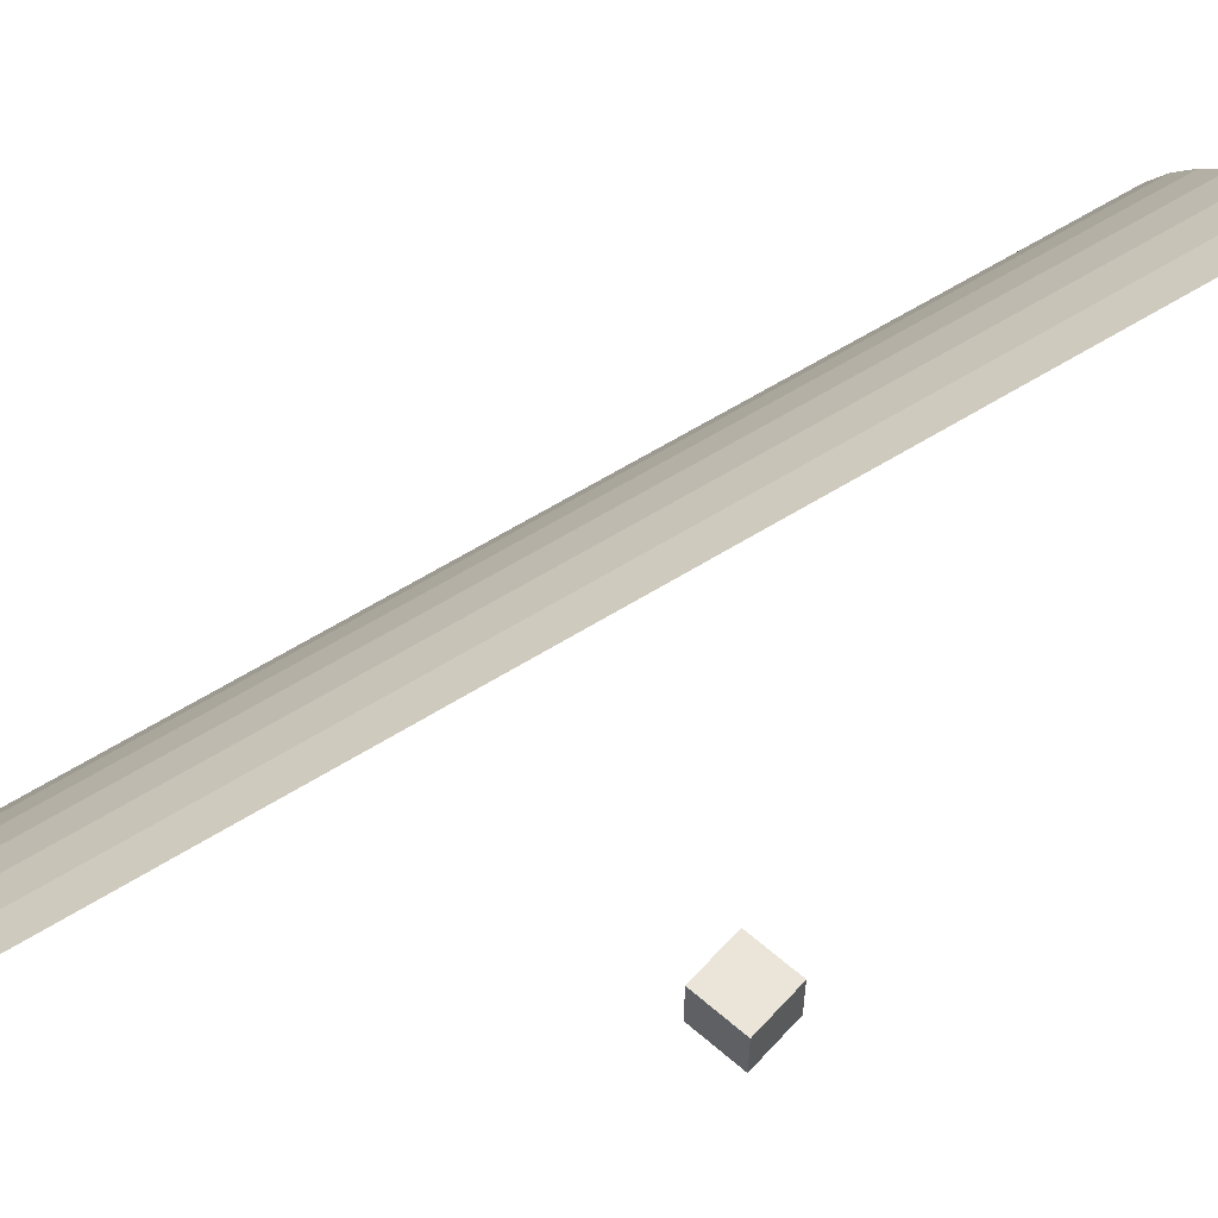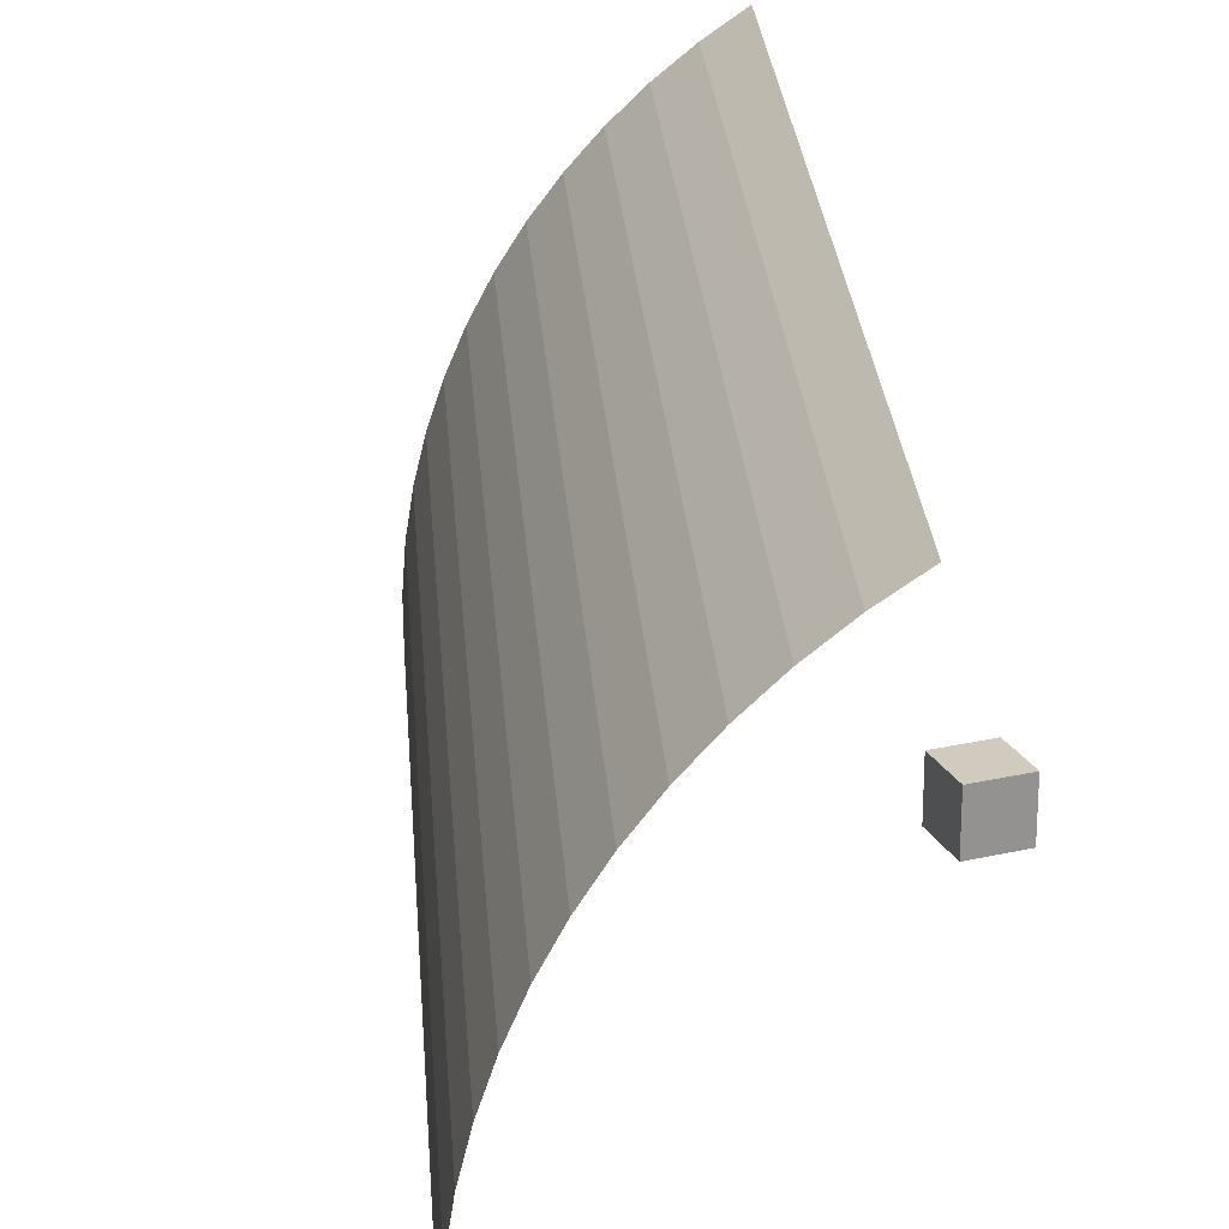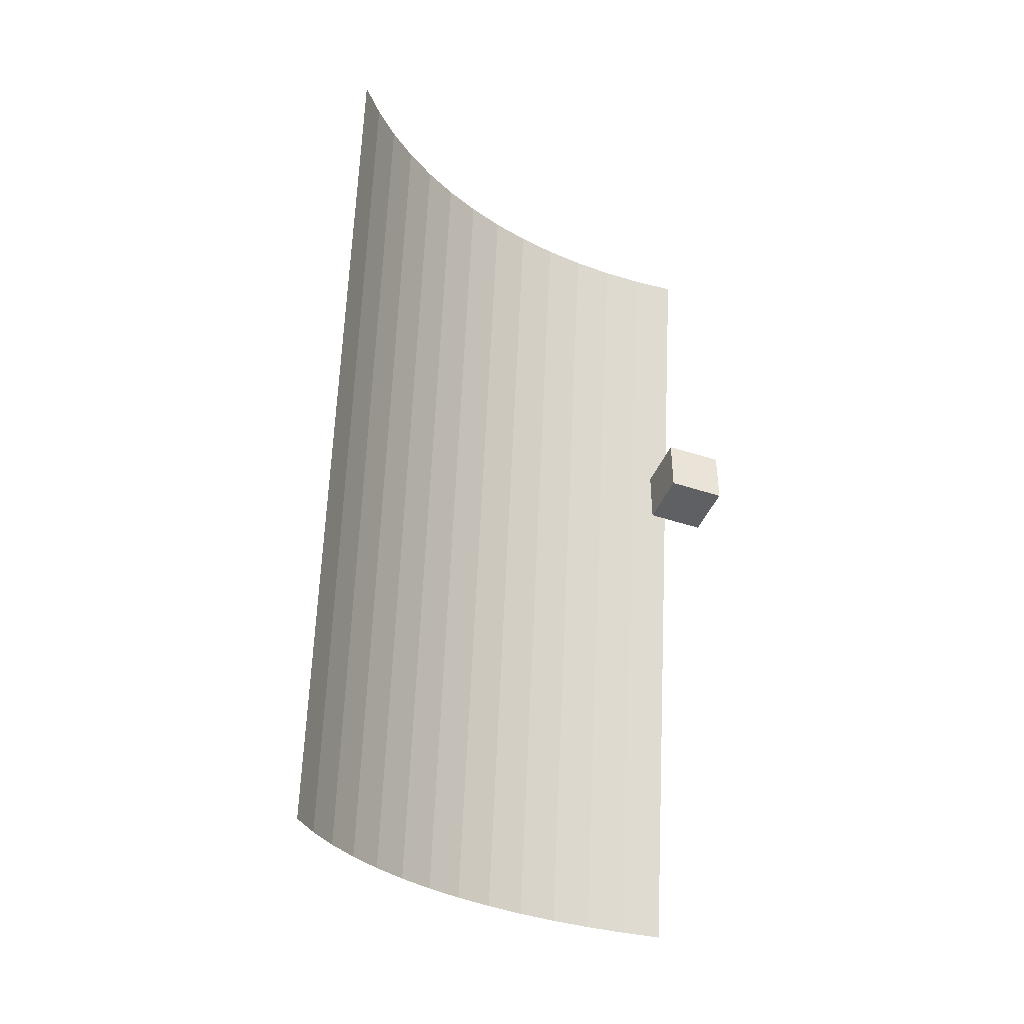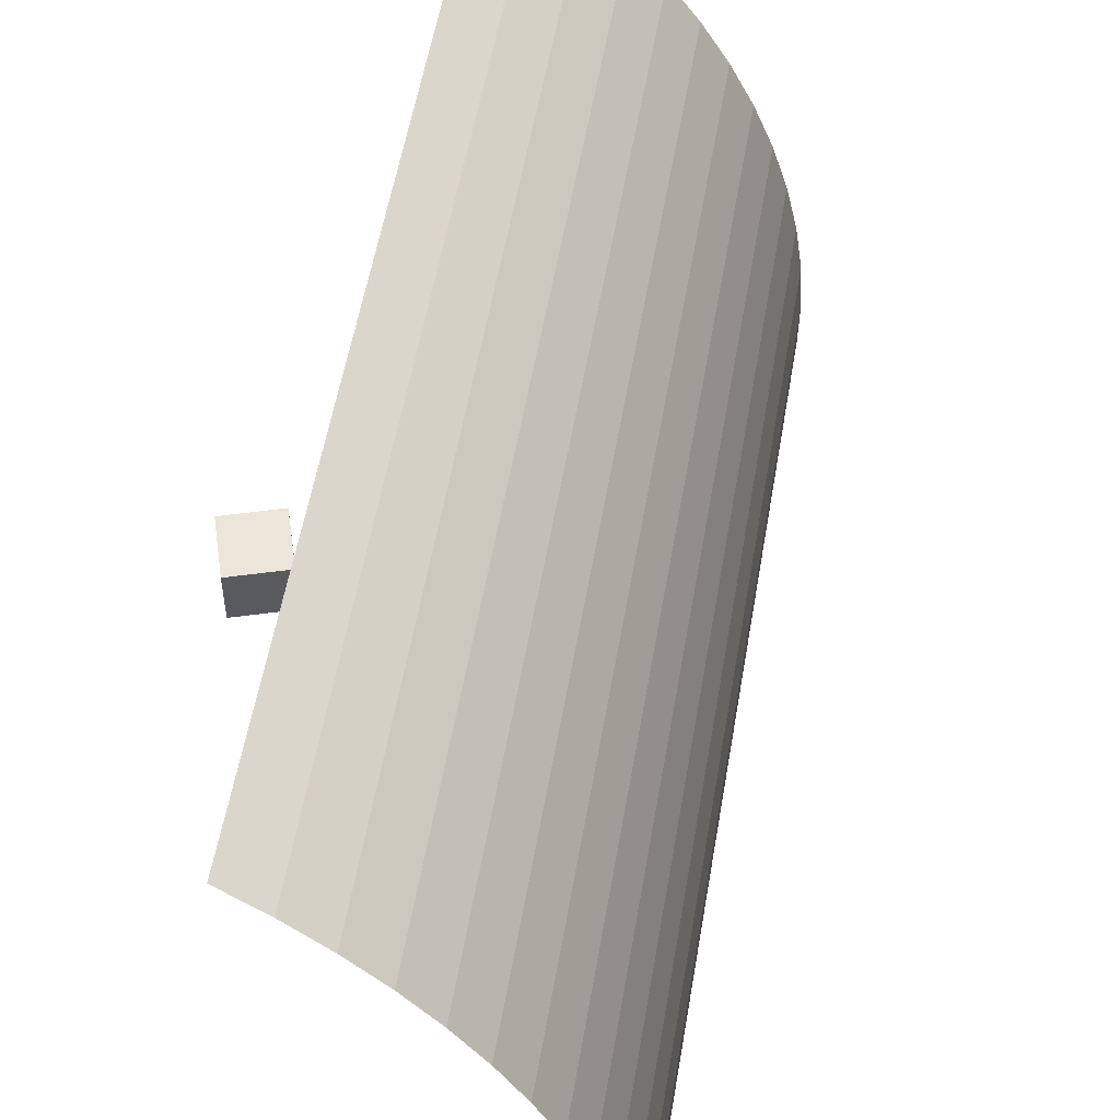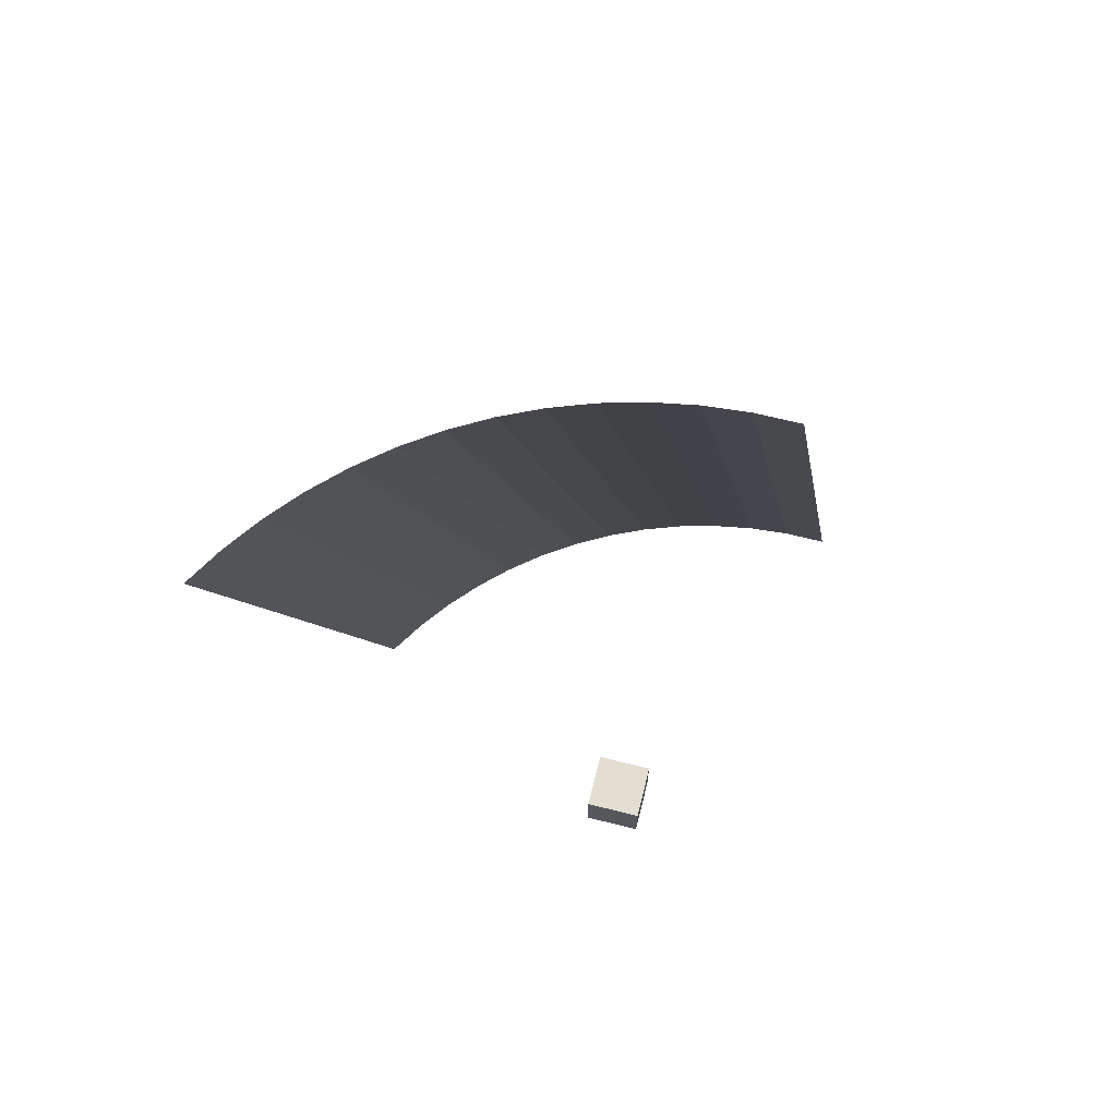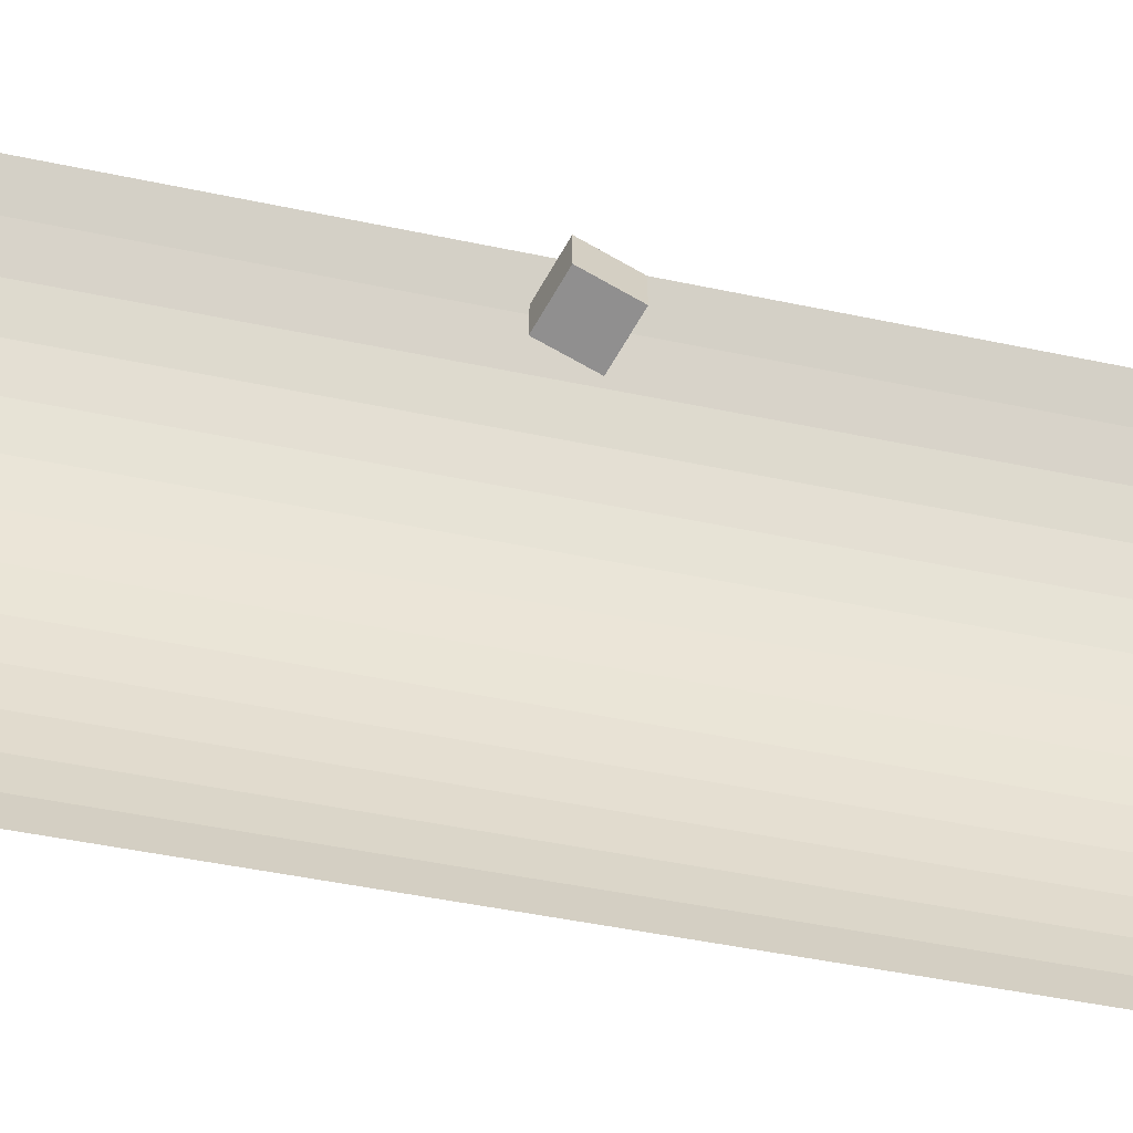
<metadata>
{"format":"obj","ext":"obj","renderer":"f3d","projection":"perspective","resolution":1024,"background":"white","views":[{"elev":59.6,"azim":-138.2,"up":"+Y"},{"elev":23.3,"azim":158.5,"up":"+Y"},{"elev":-43.1,"azim":-111.4,"up":"+Z"},{"elev":56.7,"azim":-7.9,"up":"+Y"},{"elev":67.9,"azim":-76.0,"up":"+Z"},{"elev":-65.4,"azim":-120.0,"up":"+Y"}]}
</metadata>
<code>
o BLENDER_SG90_servomotor_.001
v 16.96 -6.041 -9.813
v 7.168 -3.835 21.62
v 17.01 -4.356 -9.916
v 7.218 -2.15 21.52
v 16.93 -2.675 -10.06
v 7.139 -0.4685 21.38
v 16.73 -1.009 -10.24
v 6.932 1.198 21.2
v 16.39 0.6325 -10.46
v 6.598 2.839 20.98
v 15.93 2.238 -10.71
v 6.139 4.444 20.72
v 15.35 3.797 -11.01
v 5.559 6.004 20.43
v 14.65 5.301 -11.33
v 4.86 7.507 20.11
v 13.84 6.739 -11.68
v 4.048 8.945 19.75
v 12.92 8.102 -12.06
v 3.128 10.31 19.37
v 11.9 9.382 -12.47
v 2.104 11.59 18.96
v 10.78 10.57 -12.91
v 0.9851 12.78 18.53
v 9.571 11.66 -13.36
v -0.2233 13.87 18.08
v 8.281 12.64 -13.83
v -1.513 14.85 17.61
f 2 1 3
f 2 3 4
f 4 3 5
f 4 5 6
f 6 5 7
f 6 7 8
f 8 7 9
f 8 9 10
f 10 9 11
f 10 11 12
f 12 11 13
f 12 13 14
f 14 13 15
f 14 15 16
f 16 15 17
f 16 17 18
f 18 17 19
f 18 19 20
f 20 19 21
f 20 21 22
f 22 21 23
f 22 23 24
f 24 23 25
f 24 25 26
f 26 25 27
f 26 27 28
o Cube
v 1 -1 -1
v 1 -1 1
v -1 -1 1
v -1 -1 -1
v 1 1 -1
v 1 1 1
v -1 1 1
v -1 1 -1
f 29 30 31 32
f 33 36 35 34
f 29 33 34 30
f 30 34 35 31
f 31 35 36 32
f 33 29 32 36

</code>
